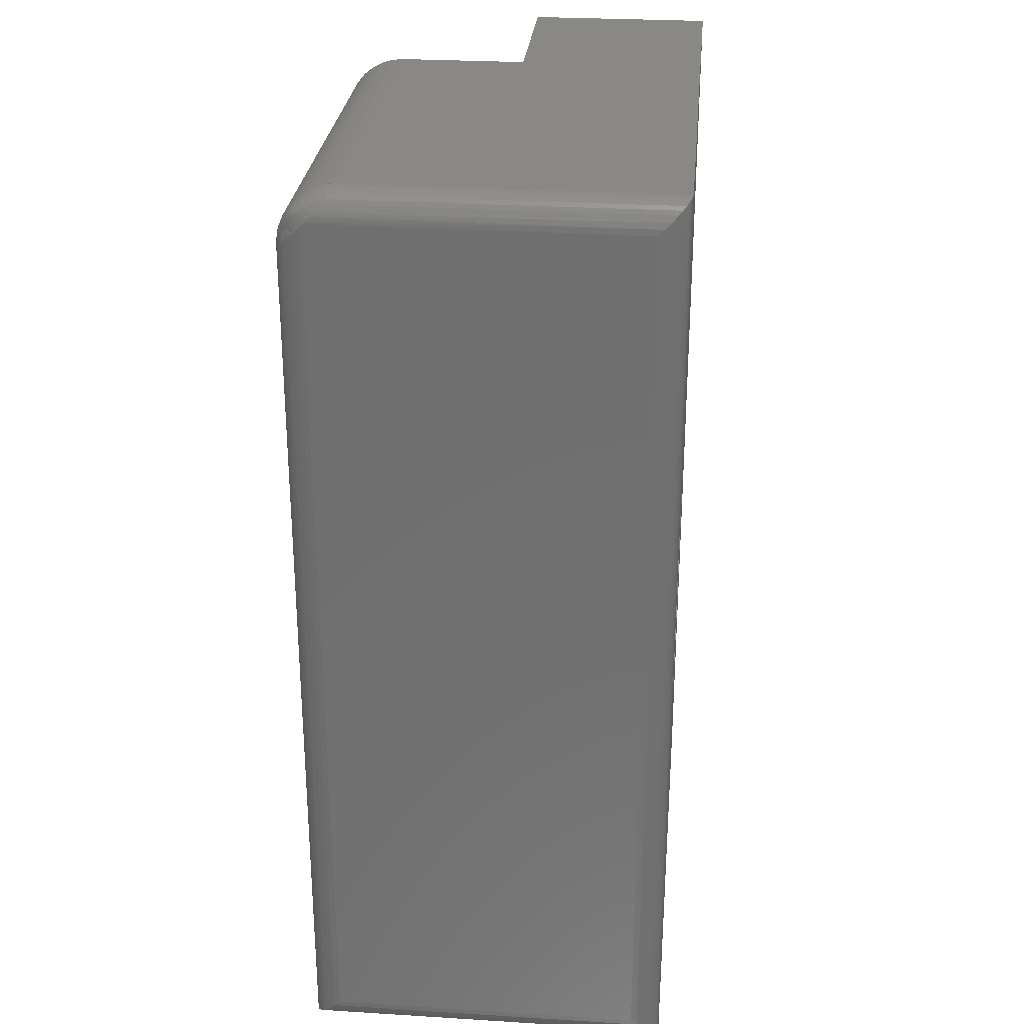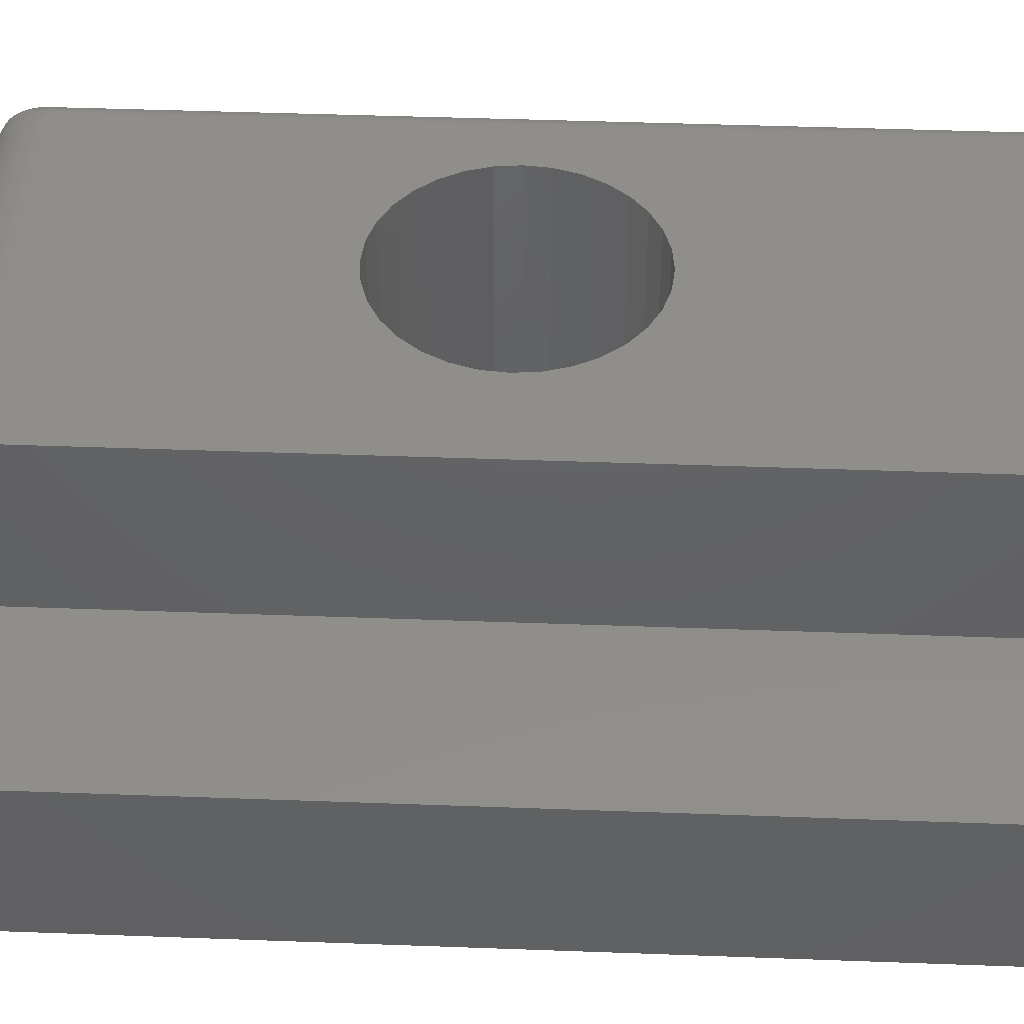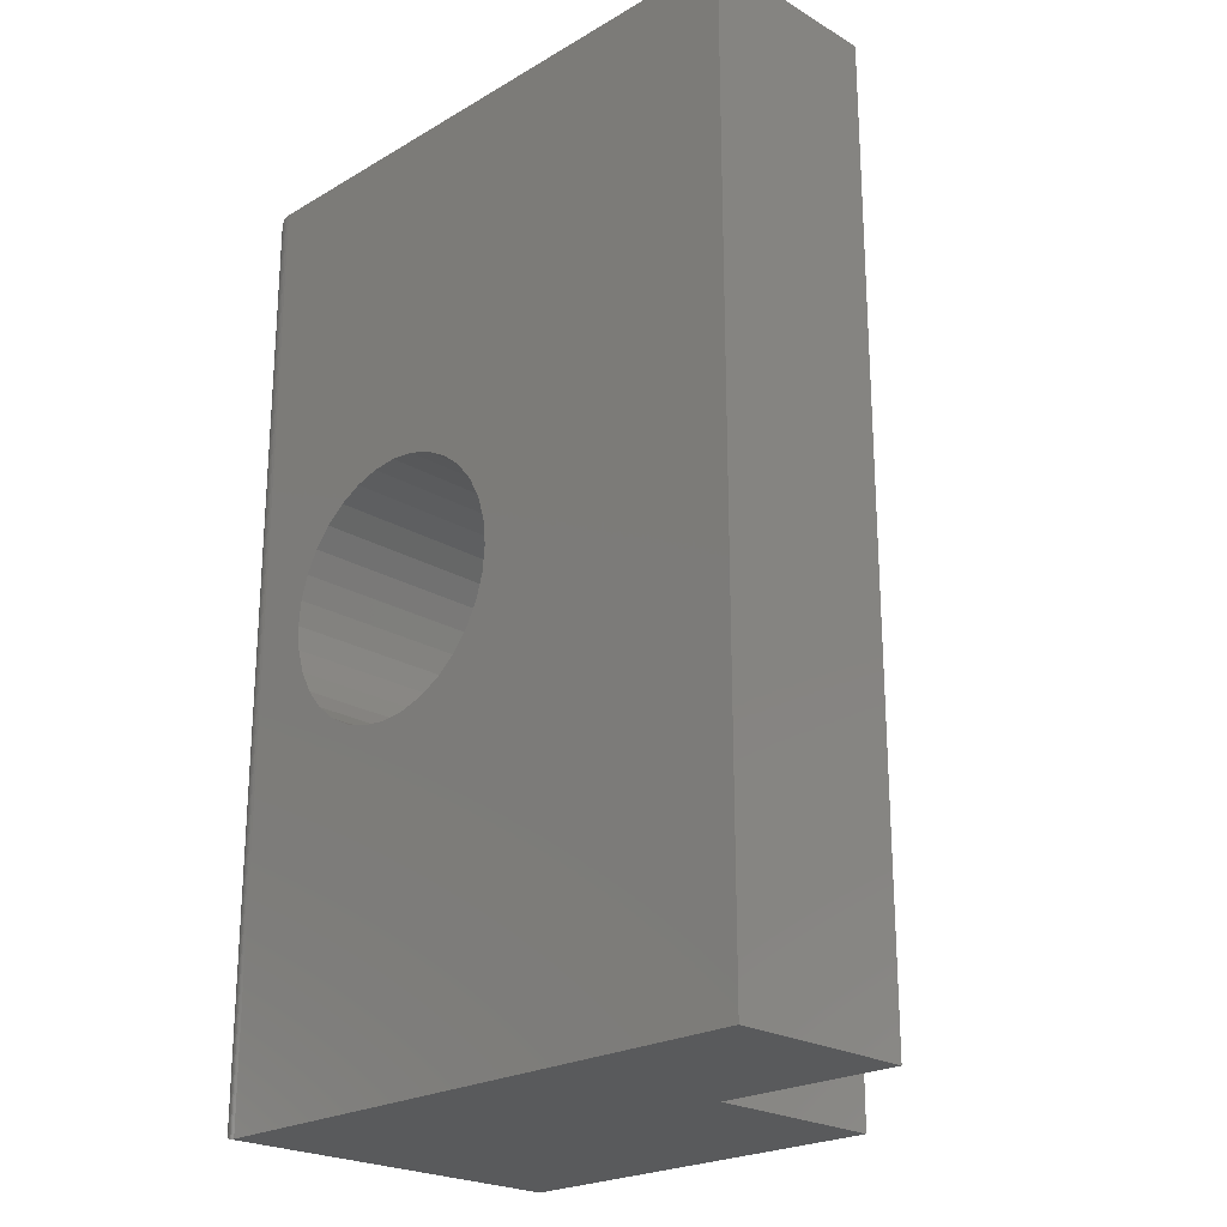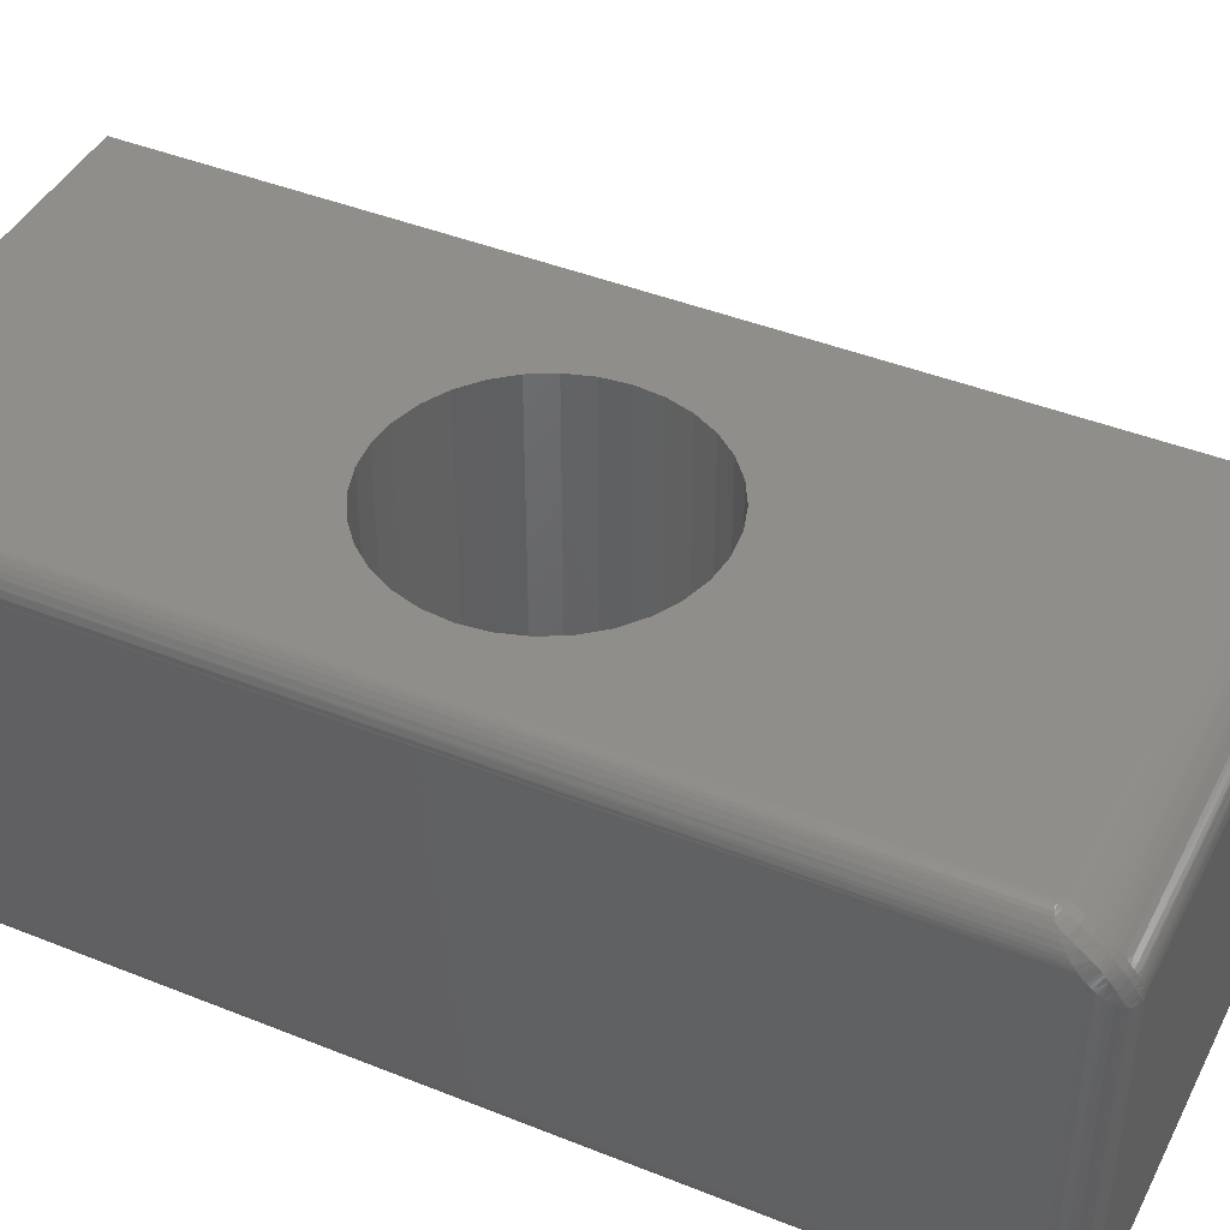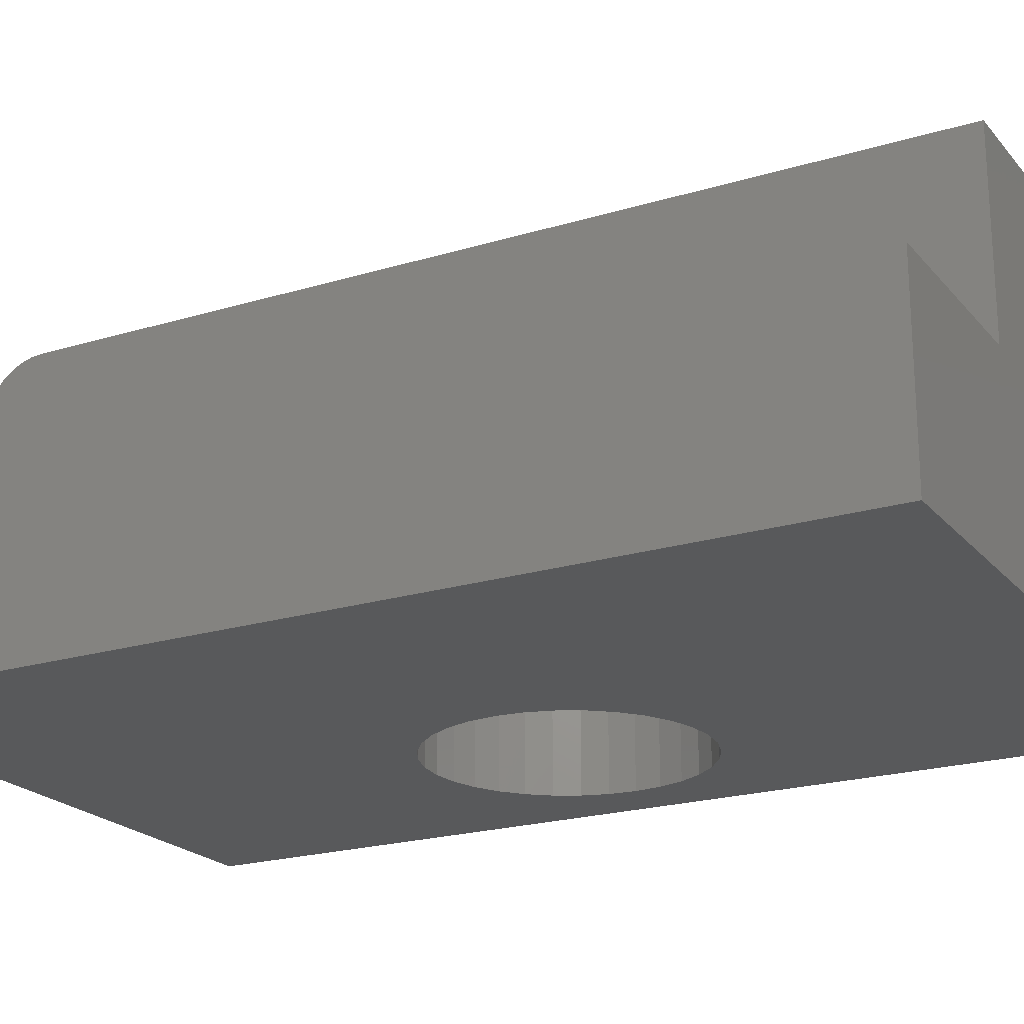
<metadata>
{"format":"stl","ext":"stl","renderer":"f3d","projection":"perspective","resolution":1024,"background":"white","views":[{"elev":27.7,"azim":95.4,"up":"+Y"},{"elev":46.1,"azim":-87.6,"up":"+Z"},{"elev":-23.0,"azim":-135.2,"up":"+Y"},{"elev":42.9,"azim":115.5,"up":"+Z"},{"elev":-21.3,"azim":-61.5,"up":"+Z"}]}
</metadata>
<code>
# stl→obj: 223 verts, 444 faces
v 0.3292 0.4776 0
v 0.3092 0.4757 0.2969
v 0.3092 0.4757 0
v 0.2899 0.4698 0.2969
v 0.2899 0.4698 0
v 0.2722 0.4603 0.2969
v 0.2722 0.4603 0
v 0.2566 0.4476 0.2969
v 0.2566 0.4476 0
v 0.2439 0.432 0.2969
v 0.2439 0.432 0
v 0.2344 0.4143 0.2969
v 0.2344 0.4143 0
v 0.2285 0.395 0.2969
v 0.2285 0.395 0
v 0.2266 0.375 0.2969
v 0.2266 0.375 0
v 0.3292 0.4776 0.2969
v 0.3492 0.4757 0
v 0.3492 0.4757 0.2969
v 0.3685 0.4698 0
v 0.3685 0.4698 0.2969
v 0.3862 0.4603 0
v 0.3862 0.4603 0.2969
v 0.4018 0.4476 0
v 0.4018 0.4476 0.2969
v 0.4145 0.432 0
v 0.4145 0.432 0.2969
v 0.424 0.4143 0
v 0.424 0.4143 0.2969
v 0.4299 0.395 0
v 0.4299 0.395 0.2969
v 0.4318 0.375 0
v 0.4318 0.375 0.2969
v 0.3292 0.2724 0
v 0.3492 0.2743 0.2969
v 0.3492 0.2743 0
v 0.3685 0.2802 0.2969
v 0.3685 0.2802 0
v 0.3862 0.2897 0.2969
v 0.3862 0.2897 0
v 0.4018 0.3024 0.2969
v 0.4018 0.3024 0
v 0.4145 0.318 0.2969
v 0.4145 0.318 0
v 0.424 0.3357 0.2969
v 0.424 0.3357 0
v 0.4299 0.355 0.2969
v 0.4299 0.355 0
v 0.3292 0.2724 0.2969
v 0.3092 0.2743 0
v 0.3092 0.2743 0.2969
v 0.2899 0.2802 0
v 0.2899 0.2802 0.2969
v 0.2722 0.2897 0
v 0.2722 0.2897 0.2969
v 0.2566 0.3024 0
v 0.2566 0.3024 0.2969
v 0.2439 0.318 0
v 0.2439 0.318 0.2969
v 0.2344 0.3357 0
v 0.2344 0.3357 0.2969
v 0.2285 0.355 0
v 0.2285 0.355 0.2969
v 0 0.75 0
v 0.4739 0.75 0
v 0 0 0
v 0.4739 0 0
v 0.15 0.7031 0.2969
v 0.15 0 0.2969
v 0.4739 0.7031 0.2969
v 0.4739 -2.776e-17 0.2969
v 0.15 0.75 0.25
v 0.15 0.7464 0.2679
v 0.15 0.7491 0.2591
v 0.15 0.75 0.1484
v 0.15 0 0.1484
v 0.15 0.7123 0.296
v 0.15 0.7211 0.2933
v 0.15 0.7292 0.289
v 0.15 0.7363 0.2831
v 0.15 0.7421 0.276
v 0 0 0.1484
v 0 0.75 0.1484
v 0.4739 0.75 0.25
v 0.4739 0.7473 0.2658
v 0.4739 0.7464 0.268
v 0.4739 0.7444 0.2722
v 0.4739 0.7421 0.2761
v 0.4739 0.7393 0.2798
v 0.4739 0.7363 0.2832
v 0.4739 0.7329 0.2862
v 0.4739 0.7292 0.2889
v 0.4739 0.7253 0.2913
v 0.4739 0.7054 0.2968
v 0.4739 0.7495 0.2569
v 0.4739 0.7498 0.2546
v 0.4739 0.7499 0.2523
v 0.4739 0.748 0.2636
v 0.4739 0.7486 0.2614
v 0.4739 0.7491 0.2592
v 0.4739 0.7145 0.2955
v 0.4739 0.7168 0.2949
v 0.4739 0.719 0.2941
v 0.4739 0.7211 0.2933
v 0.4739 0.7077 0.2967
v 0.4739 0.71 0.2964
v 0.4739 0.7123 0.296
v 0.4752 0.75 0.25
v 0.4768 0.7498 0.0001798
v 0.4778 0.7497 0.2503
v 0.4787 0.7495 0.0004912
v 0.4827 0.7483 0.2517
v 0.485 0.7472 0.2528
v 0.4841 0.7477 0.002303
v 0.4873 0.7458 0.004216
v 0.4872 0.7459 0.2541
v 0.4901 0.7435 0.2565
v 0.4903 0.7434 0.006629
v 0.4926 0.7408 0.2592
v 0.4928 0.7405 0.009469
v 0.4946 0.7376 0.2624
v 0.4953 0.7361 0.0139
v 0.4957 0.7353 0.2647
v 0.4965 0.7329 0.2671
v 0.4969 0.7314 0.01858
v 0.4968 0.7317 0.2683
v 0.497 0.7304 0.2696
v 0.4972 0.7292 0.2708
v 0.4974 0.7266 0.02344
v 0.4973 0.7279 0.2721
v 0.4974 0.7266 0.2734
v 0.4805 0.7491 0.0009455
v 0.4803 0.7491 0.2509
v 0.4823 0.7484 0.00156
v 0.4768 0.0001798 0.2967
v 0.4752 0.7032 0.2968
v 0.4969 0.01858 0.2783
v 0.4968 0.7214 0.2786
v 0.4965 0.7202 0.2798
v 0.4957 0.7178 0.2822
v 0.4953 0.0139 0.283
v 0.4946 0.7155 0.2845
v 0.4926 0.7124 0.2876
v 0.4928 0.009469 0.2874
v 0.4901 0.7096 0.2904
v 0.4903 0.006629 0.2902
v 0.4872 0.7072 0.2928
v 0.4873 0.004216 0.2927
v 0.485 0.7059 0.2941
v 0.4841 0.002303 0.2946
v 0.4827 0.7048 0.2952
v 0.4823 0.00156 0.2953
v 0.4778 0.7034 0.2966
v 0.4974 0.02344 0.2734
v 0.4973 0.7252 0.2748
v 0.4972 0.7239 0.2761
v 0.497 0.7227 0.2773
v 0.4805 0.0009455 0.2959
v 0.4803 0.704 0.296
v 0.4787 0.0004912 0.2964
v 0.4974 0.02344 0.02344
v 0.4784 0.7496 0.2516
v 0.4742 0.7088 0.2965
v 0.4749 0.7105 0.2963
v 0.4756 0.7122 0.296
v 0.4764 0.7143 0.2954
v 0.4778 0.7183 0.2942
v 0.4788 0.7217 0.2927
v 0.4796 0.7249 0.2912
v 0.4802 0.728 0.2894
v 0.4807 0.7308 0.2875
v 0.481 0.7336 0.2853
v 0.481 0.7384 0.2805
v 0.4807 0.7405 0.2779
v 0.4802 0.7425 0.275
v 0.4796 0.7443 0.2719
v 0.4788 0.7459 0.2686
v 0.4777 0.7473 0.2651
v 0.4764 0.7486 0.2611
v 0.4756 0.7491 0.259
v 0.4749 0.7494 0.2573
v 0.4742 0.7497 0.2556
v 0.4886 0.7099 0.2917
v 0.4901 0.7144 0.2902
v 0.492 0.7211 0.2873
v 0.4935 0.7274 0.284
v 0.494 0.7303 0.2821
v 0.49 0.7433 0.2611
v 0.4886 0.7448 0.2567
v 0.4784 0.7047 0.2964
v 0.4798 0.7082 0.2959
v 0.4811 0.7114 0.2952
v 0.4832 0.7175 0.2933
v 0.4857 0.7272 0.2887
v 0.485 0.7241 0.2903
v 0.4863 0.7302 0.2868
v 0.4867 0.733 0.2847
v 0.4941 0.7317 0.281
v 0.4868 0.7356 0.2824
v 0.4942 0.733 0.2798
v 0.4941 0.7341 0.2786
v 0.4867 0.7378 0.28
v 0.494 0.7351 0.2773
v 0.4831 0.7465 0.2643
v 0.4811 0.7484 0.2583
v 0.4798 0.7491 0.255
v 0.485 0.7434 0.2711
v 0.486 0.7411 0.2752
v 0.4935 0.737 0.2744
v 0.492 0.7404 0.268
v 0.4863 0.7398 0.2772
v 0.4811 0.7361 0.283
v 0.4969 0.01858 0.01858
v 0.4841 0.002303 0.002303
v 0.4873 0.004216 0.004216
v 0.4903 0.006629 0.006629
v 0.4928 0.009469 0.009469
v 0.4953 0.0139 0.0139
v 0.4768 0.0001798 0.0001798
v 0.4787 0.0004912 0.0004912
v 0.4805 0.0009455 0.0009455
v 0.4823 0.00156 0.00156
f 1 2 3
f 3 2 4
f 3 4 5
f 5 4 6
f 5 6 7
f 7 6 8
f 7 8 9
f 9 8 10
f 9 10 11
f 11 10 12
f 11 12 13
f 13 12 14
f 13 14 15
f 15 14 16
f 15 16 17
f 2 1 18
f 18 1 19
f 18 19 20
f 20 19 21
f 20 21 22
f 22 21 23
f 22 23 24
f 24 23 25
f 24 25 26
f 26 25 27
f 26 27 28
f 28 27 29
f 28 29 30
f 30 29 31
f 30 31 32
f 32 31 33
f 32 33 34
f 35 36 37
f 37 36 38
f 37 38 39
f 39 38 40
f 39 40 41
f 41 40 42
f 41 42 43
f 43 42 44
f 43 44 45
f 45 44 46
f 45 46 47
f 47 46 48
f 47 48 49
f 49 48 34
f 49 34 33
f 36 35 50
f 50 35 51
f 50 51 52
f 52 51 53
f 52 53 54
f 54 53 55
f 54 55 56
f 56 55 57
f 56 57 58
f 58 57 59
f 58 59 60
f 60 59 61
f 60 61 62
f 62 61 63
f 62 63 64
f 64 63 17
f 64 17 16
f 65 66 1
f 65 1 3
f 65 3 5
f 65 5 7
f 65 7 9
f 65 9 11
f 65 11 13
f 65 13 15
f 65 15 17
f 65 17 67
f 67 17 63
f 67 63 61
f 67 61 59
f 67 59 57
f 67 57 55
f 67 55 53
f 67 53 51
f 67 51 35
f 67 35 68
f 68 35 37
f 68 37 39
f 68 39 41
f 68 41 43
f 68 43 45
f 68 45 47
f 68 47 49
f 68 49 33
f 66 68 33
f 66 33 31
f 66 31 29
f 66 29 27
f 66 27 25
f 66 25 23
f 66 23 21
f 66 21 19
f 66 19 1
f 69 70 64
f 69 64 16
f 69 16 14
f 69 14 12
f 69 12 10
f 69 10 8
f 69 8 6
f 69 6 4
f 69 4 2
f 69 2 18
f 69 18 71
f 70 72 50
f 70 50 52
f 70 52 54
f 70 54 56
f 70 56 58
f 70 58 60
f 70 60 62
f 70 62 64
f 72 34 48
f 72 48 46
f 72 46 44
f 72 44 42
f 72 42 40
f 72 40 38
f 72 38 36
f 72 36 50
f 71 18 20
f 71 20 22
f 71 22 24
f 71 24 26
f 71 26 28
f 71 28 30
f 71 30 32
f 71 32 34
f 71 34 72
f 73 74 75
f 76 77 70
f 76 70 69
f 76 69 78
f 76 78 79
f 76 79 80
f 76 80 81
f 76 81 82
f 76 82 74
f 76 74 73
f 72 70 68
f 68 70 77
f 68 77 67
f 67 77 83
f 84 65 83
f 83 65 67
f 65 84 66
f 66 84 76
f 66 76 85
f 85 76 73
f 86 74 87
f 88 87 74
f 74 82 88
f 88 82 89
f 90 89 82
f 82 81 90
f 90 81 91
f 92 91 81
f 81 80 92
f 92 80 93
f 94 93 80
f 69 71 95
f 73 75 96
f 73 96 97
f 73 97 98
f 73 98 85
f 75 74 86
f 75 86 99
f 75 99 100
f 75 100 101
f 75 101 96
f 79 78 102
f 79 102 103
f 79 103 104
f 79 104 105
f 79 105 94
f 79 94 80
f 78 69 95
f 78 95 106
f 78 106 107
f 78 107 108
f 78 108 102
f 83 77 84
f 84 77 76
f 66 109 110
f 66 85 109
f 110 109 111
f 111 112 110
f 113 114 115
f 116 115 114
f 116 114 117
f 116 117 118
f 116 118 119
f 119 118 120
f 119 120 121
f 121 120 122
f 121 122 123
f 123 122 124
f 123 124 125
f 123 125 126
f 126 125 127
f 127 128 129
f 126 127 129
f 130 126 129
f 130 129 131
f 130 131 132
f 112 111 133
f 133 111 134
f 133 134 135
f 135 134 113
f 135 113 115
f 71 136 137
f 71 72 136
f 138 139 140
f 138 140 141
f 138 141 142
f 142 141 143
f 142 143 144
f 142 144 145
f 145 144 146
f 145 146 147
f 147 146 148
f 147 148 149
f 149 148 150
f 149 150 151
f 151 150 152
f 151 152 153
f 154 137 136
f 155 132 156
f 155 156 157
f 155 157 158
f 155 158 139
f 155 139 138
f 153 152 159
f 159 152 160
f 159 160 161
f 161 160 154
f 161 154 136
f 155 162 132
f 132 162 130
f 98 163 85
f 163 109 85
f 107 164 165
f 165 108 107
f 166 108 165
f 102 108 166
f 167 102 166
f 103 102 167
f 168 103 167
f 104 103 168
f 105 104 168
f 169 105 168
f 94 105 169
f 170 94 169
f 94 170 171
f 171 93 94
f 93 171 172
f 172 92 93
f 173 92 172
f 91 92 173
f 90 174 175
f 175 89 90
f 176 89 175
f 88 89 176
f 177 88 176
f 88 177 178
f 178 87 88
f 86 87 178
f 179 86 178
f 99 86 179
f 100 99 179
f 180 100 179
f 101 100 180
f 181 101 180
f 96 101 181
f 182 96 181
f 182 183 96
f 148 146 184
f 185 184 146
f 144 185 146
f 186 144 143
f 141 186 143
f 186 141 140
f 140 187 186
f 139 187 140
f 187 139 158
f 157 188 158
f 189 120 118
f 118 190 189
f 117 190 118
f 154 160 191
f 191 160 152
f 152 192 191
f 150 192 152
f 192 150 148
f 148 193 192
f 193 148 184
f 184 194 193
f 185 194 184
f 195 196 186
f 197 195 186
f 187 197 186
f 198 188 199
f 199 200 198
f 201 200 199
f 200 201 202
f 202 203 200
f 204 203 202
f 205 189 190
f 190 206 205
f 117 206 190
f 207 206 117
f 114 207 117
f 207 114 113
f 113 163 207
f 134 163 113
f 111 163 134
f 137 95 71
f 95 137 154
f 191 95 154
f 106 95 191
f 164 106 191
f 192 164 191
f 165 164 192
f 193 165 192
f 166 165 193
f 167 166 193
f 168 167 193
f 194 168 193
f 169 168 194
f 170 169 194
f 196 170 194
f 208 177 209
f 178 177 208
f 179 178 208
f 205 179 208
f 180 179 205
f 181 180 205
f 206 181 205
f 182 181 206
f 183 182 206
f 207 183 206
f 97 183 207
f 98 97 207
f 163 98 207
f 111 109 163
f 210 211 208
f 210 208 209
f 210 209 212
f 210 212 203
f 210 203 204
f 210 204 128
f 210 128 127
f 210 127 125
f 210 125 124
f 210 124 211
f 211 124 122
f 211 122 120
f 211 120 189
f 211 189 205
f 211 205 208
f 173 213 91
f 91 213 174
f 91 174 90
f 128 204 129
f 129 204 202
f 129 202 131
f 131 202 201
f 131 201 132
f 132 201 199
f 132 199 156
f 156 199 188
f 156 188 157
f 144 186 185
f 185 186 196
f 185 196 194
f 158 188 187
f 187 188 198
f 187 198 197
f 177 176 209
f 209 176 175
f 209 175 212
f 212 175 174
f 212 174 203
f 203 174 213
f 203 213 200
f 200 213 173
f 200 173 198
f 198 173 172
f 198 172 197
f 197 172 171
f 197 171 195
f 195 171 170
f 195 170 196
f 130 214 126
f 130 162 214
f 215 116 216
f 216 116 119
f 216 119 217
f 217 119 121
f 217 121 218
f 218 121 123
f 218 123 219
f 219 123 126
f 219 126 214
f 68 66 220
f 220 66 110
f 220 110 221
f 221 110 112
f 221 112 222
f 222 112 133
f 222 133 223
f 223 133 135
f 223 135 215
f 215 135 115
f 215 115 116
f 162 138 214
f 162 155 138
f 214 138 142
f 214 142 219
f 219 142 145
f 219 145 218
f 218 145 147
f 218 147 217
f 217 147 149
f 217 149 216
f 216 149 151
f 72 68 136
f 136 68 220
f 136 220 161
f 161 220 221
f 161 221 159
f 159 221 222
f 159 222 153
f 153 222 223
f 153 223 151
f 151 223 215
f 151 215 216

</code>
